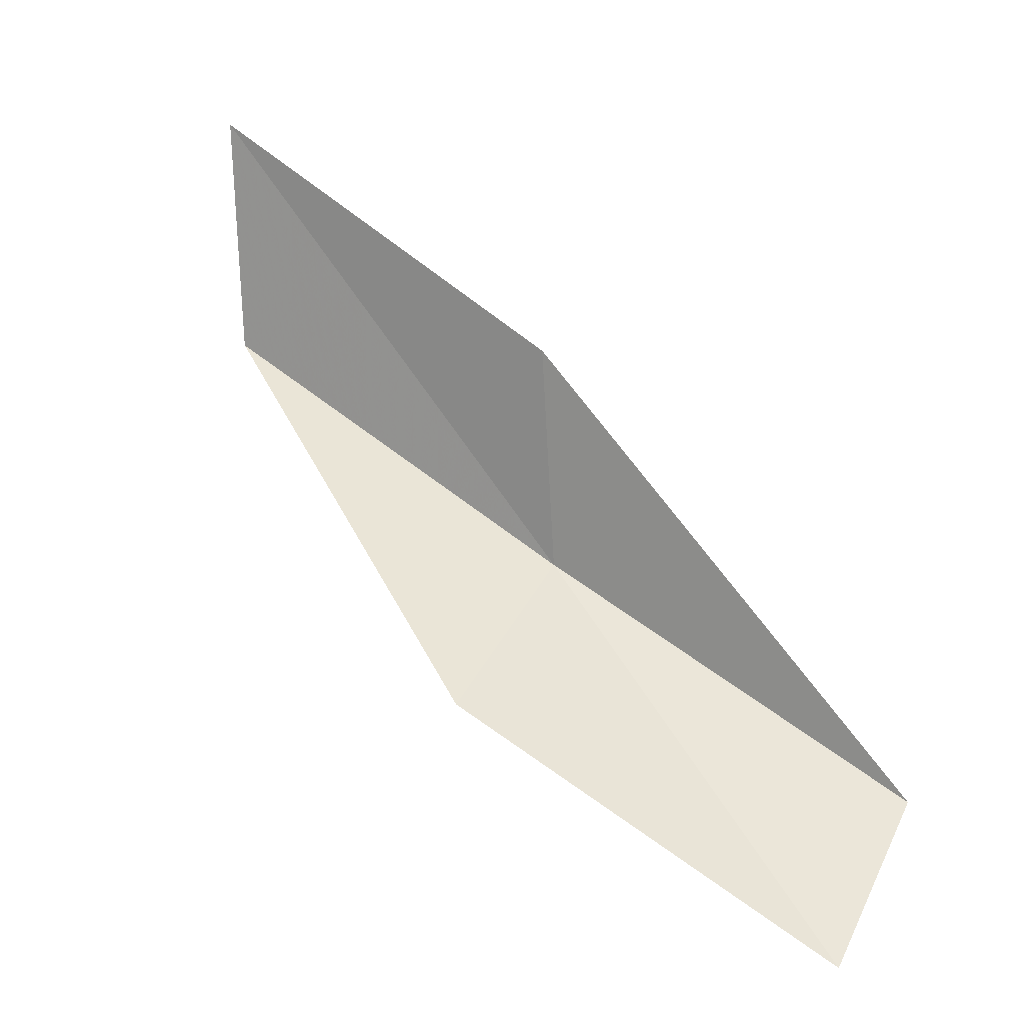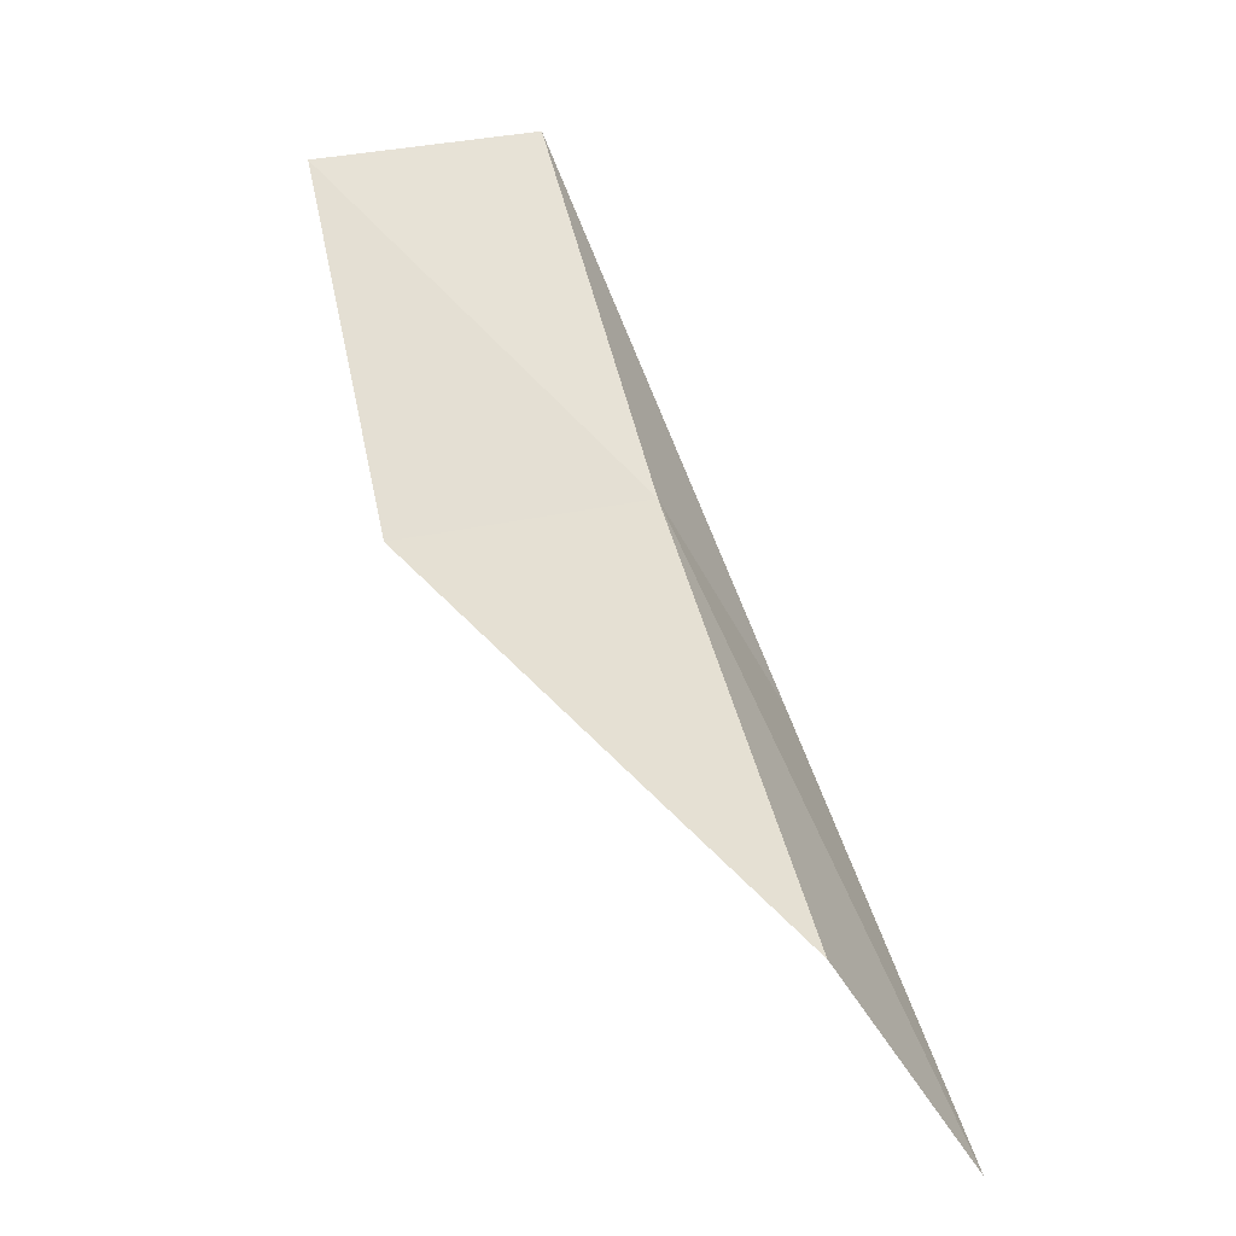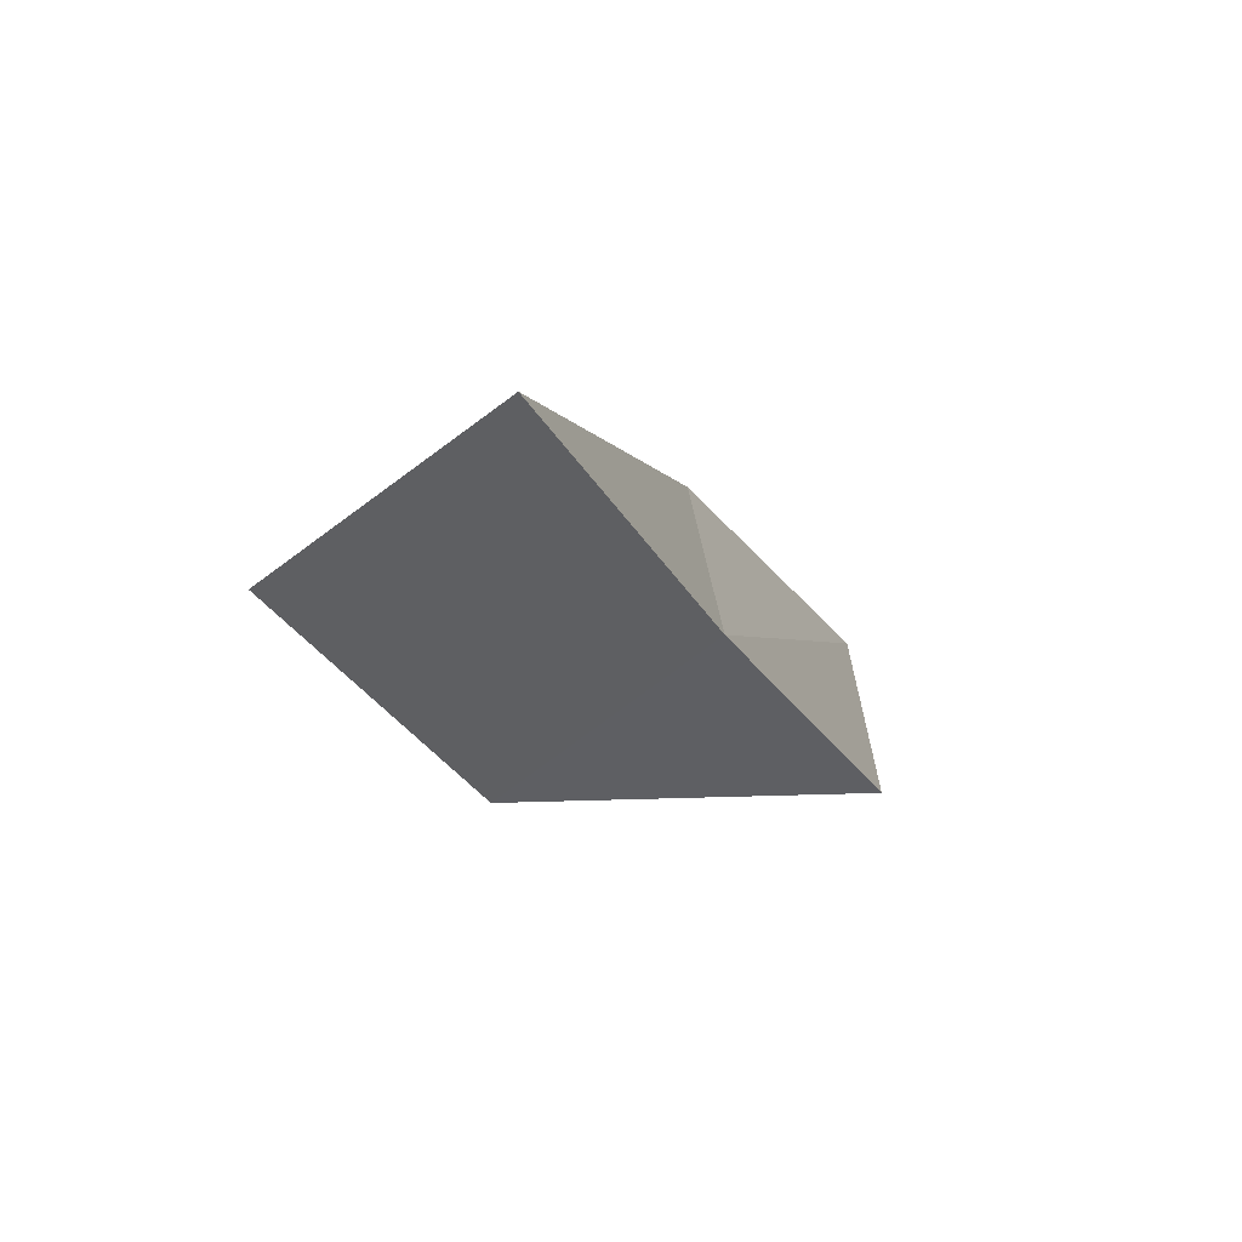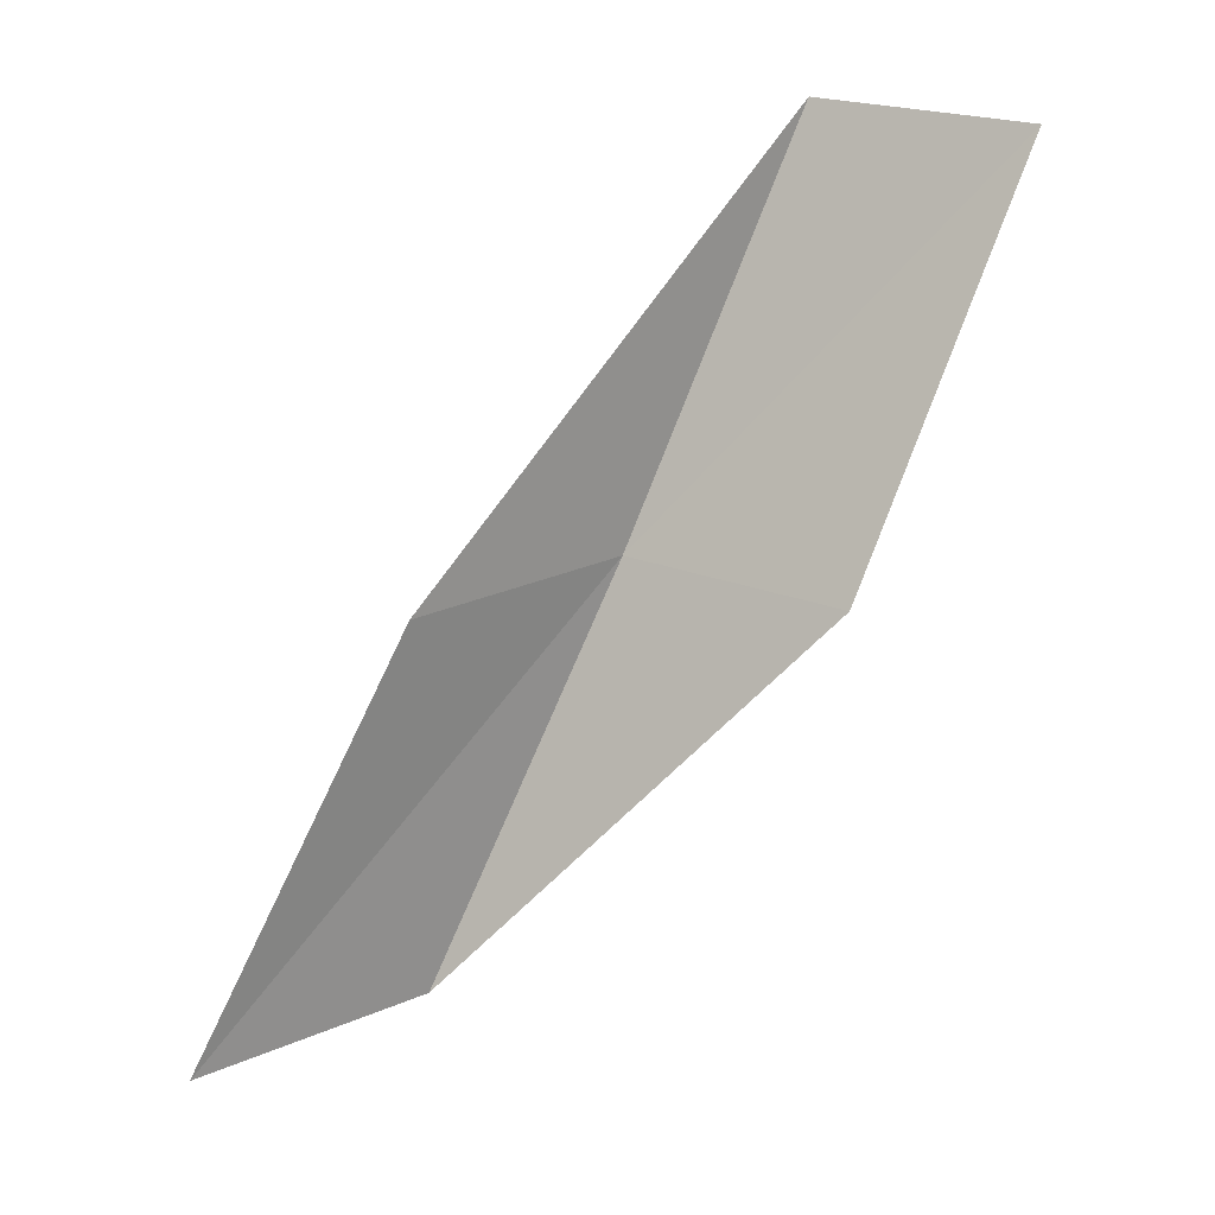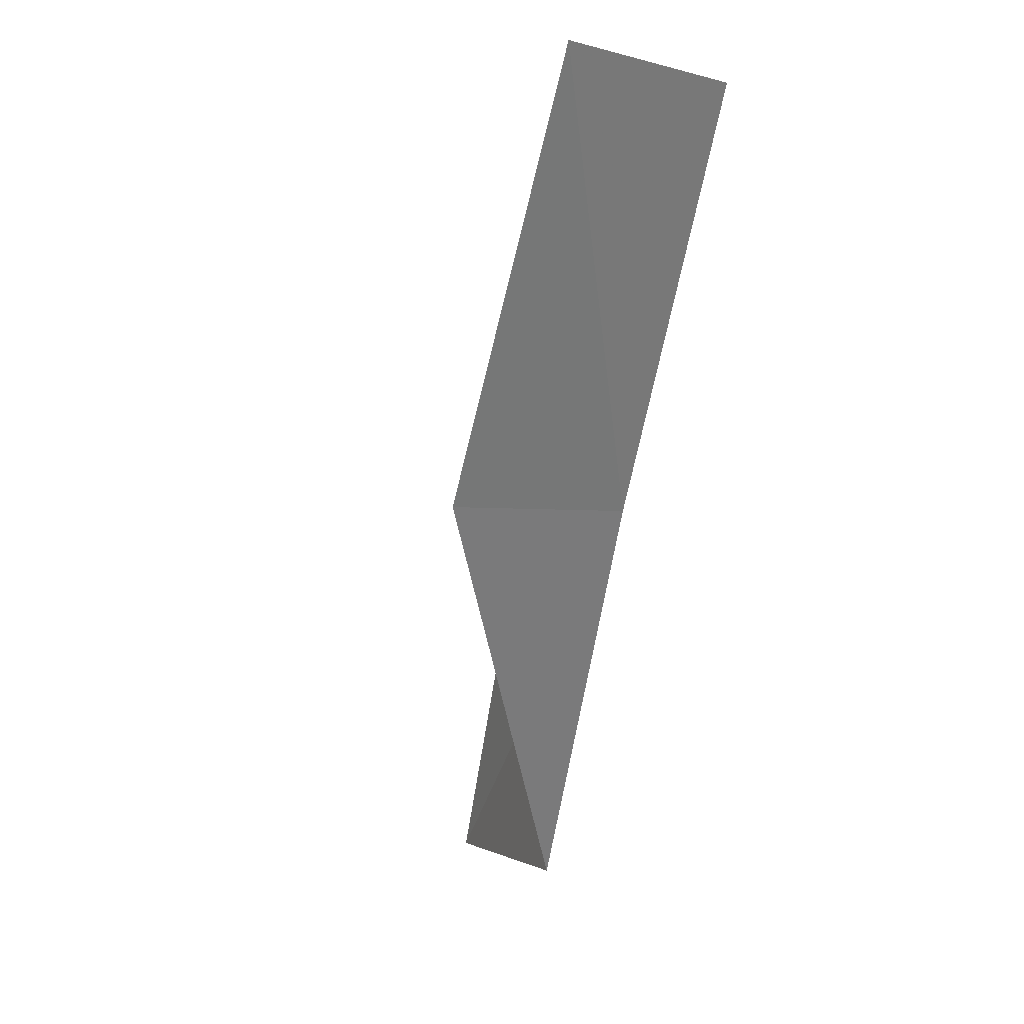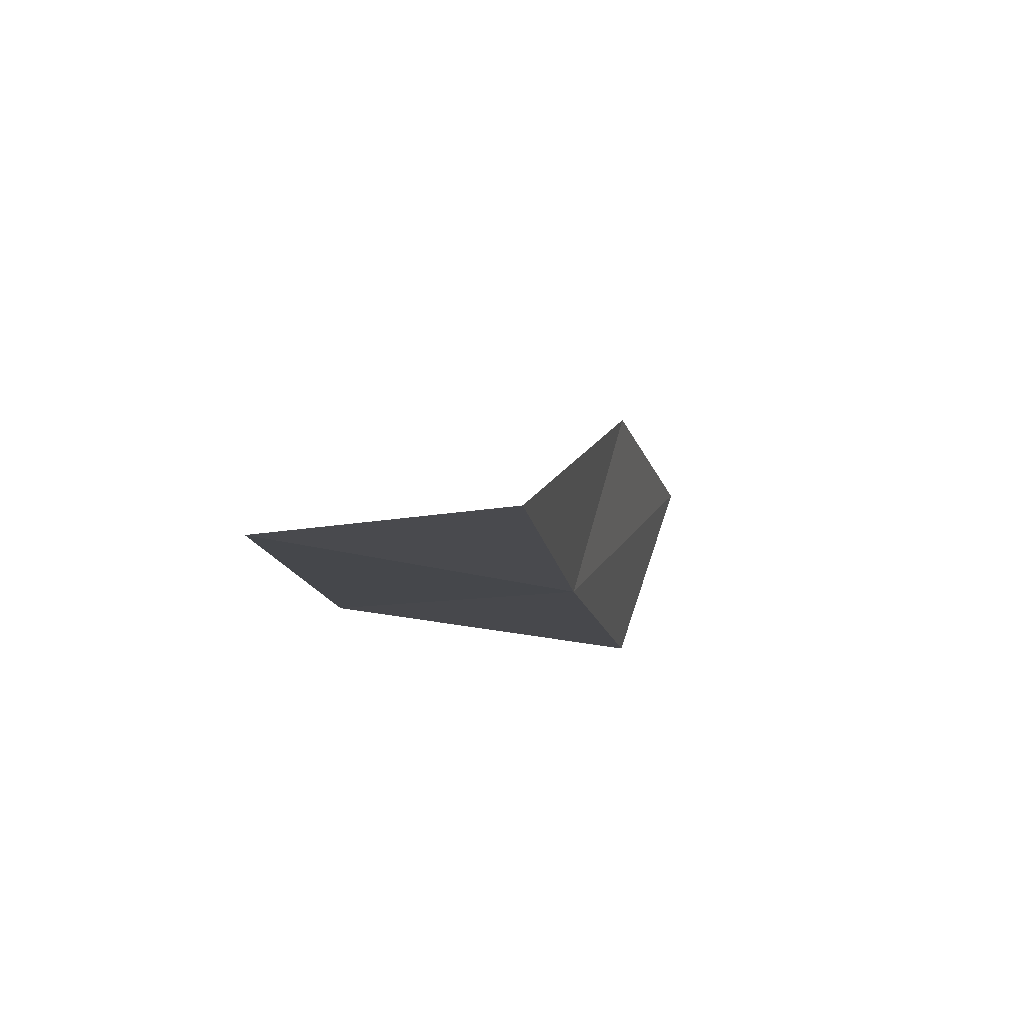
<metadata>
{"format":"obj","ext":"obj","renderer":"f3d","projection":"perspective","resolution":1024,"background":"white","views":[{"elev":10.9,"azim":-61.5,"up":"+Y"},{"elev":-60.2,"azim":35.8,"up":"+Z"},{"elev":-53.0,"azim":26.1,"up":"+Y"},{"elev":23.6,"azim":-121.4,"up":"+Z"},{"elev":-1.3,"azim":-18.3,"up":"+Z"},{"elev":51.5,"azim":20.8,"up":"+Z"}]}
</metadata>
<code>
v -24.38 23.11 88.06
v -24.71 25.78 88.06
v -24.12 20.71 92.57
v -26.35 19.49 92.57
v -26.8 21.94 88.06
v -24.66 28.41 83.55
v -24.46 25.58 83.55
f 1 3 2
f 1 5 4
f 1 4 3
f 1 6 7
f 1 2 6
f 1 7 5

</code>
